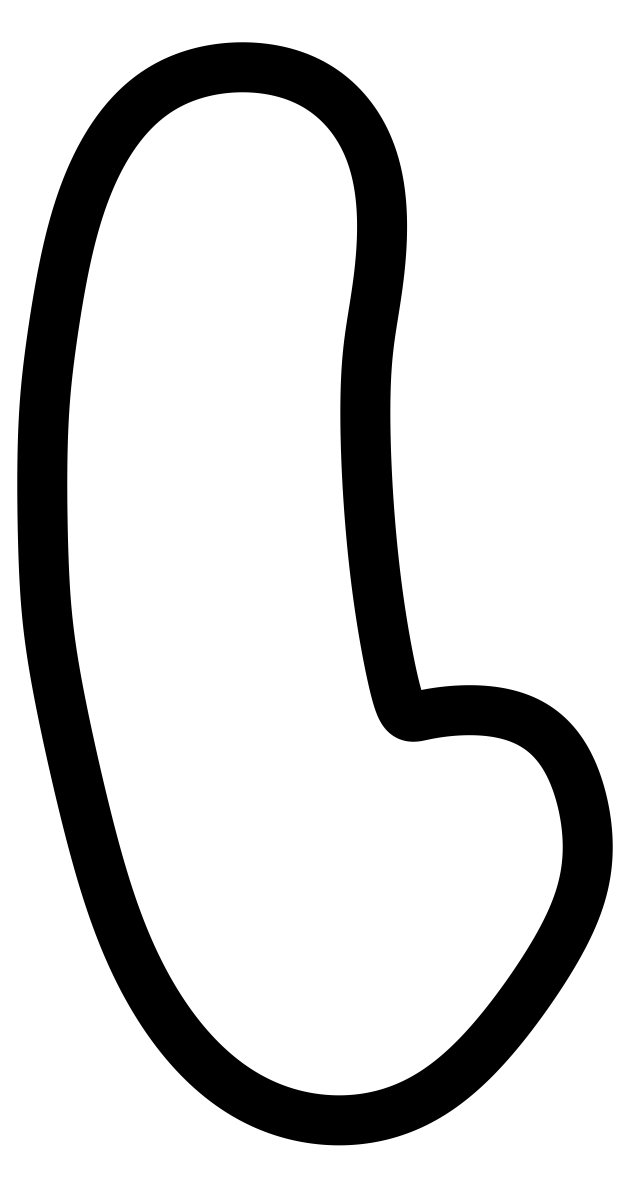
<metadata>
{"format":"dxf","ext":"dxf","renderer":"ezdxf+matplotlib","layout":"modelspace","background":"white","min_lineweight":24,"dpi":150}
</metadata>
<code>
0
SECTION
2
ENTITIES
0
SPLINE
8
0
70
6
71
5
72
141
73
135
74
0
42
1e-09
43
1e-10
44
1e-10
40
0
40
0
40
0
40
0
40
0
40
0
40
0.007692
40
0.01538
40
0.02308
40
0.03077
40
0.03846
40
0.04615
40
0.05385
40
0.06154
40
0.06923
40
0.07692
40
0.08462
40
0.09231
40
0.1
40
0.1077
40
0.1154
40
0.1231
40
0.1308
40
0.1385
40
0.1462
40
0.1538
40
0.1615
40
0.1692
40
0.1769
40
0.1846
40
0.1923
40
0.2
40
0.2077
40
0.2154
40
0.2231
40
0.2308
40
0.2385
40
0.2462
40
0.2538
40
0.2615
40
0.2692
40
0.2769
40
0.2846
40
0.2923
40
0.3
40
0.3077
40
0.3154
40
0.3231
40
0.3308
40
0.3385
40
0.3462
40
0.3538
40
0.3615
40
0.3692
40
0.3769
40
0.3846
40
0.3923
40
0.4
40
0.4077
40
0.4154
40
0.4231
40
0.4308
40
0.4385
40
0.4462
40
0.4538
40
0.4615
40
0.4692
40
0.4769
40
0.4846
40
0.4923
40
0.5
40
0.5077
40
0.5154
40
0.5231
40
0.5308
40
0.5385
40
0.5462
40
0.5538
40
0.5615
40
0.5692
40
0.5769
40
0.5846
40
0.5923
40
0.6
40
0.6077
40
0.6154
40
0.6231
40
0.6308
40
0.6385
40
0.6462
40
0.6538
40
0.6615
40
0.6692
40
0.6769
40
0.6846
40
0.6923
40
0.7
40
0.7077
40
0.7154
40
0.7231
40
0.7308
40
0.7385
40
0.7462
40
0.7538
40
0.7615
40
0.7692
40
0.7769
40
0.7846
40
0.7923
40
0.8
40
0.8077
40
0.8154
40
0.8231
40
0.8308
40
0.8385
40
0.8462
40
0.8538
40
0.8615
40
0.8692
40
0.8769
40
0.8846
40
0.8923
40
0.9
40
0.9077
40
0.9154
40
0.9231
40
0.9308
40
0.9385
40
0.9462
40
0.9538
40
0.9615
40
0.9692
40
0.9769
40
0.9846
40
0.9923
40
1
40
1
40
1
40
1
40
1
40
1
41
1
41
1
41
1
41
1
41
1
41
1
41
1
41
1
41
1
41
1
41
1
41
1
41
1
41
1
41
1
41
1
41
1
41
1
41
1
41
1
41
1
41
1
41
1
41
1
41
1
41
1
41
1
41
1
41
1
41
1
41
1
41
1
41
1
41
1
41
1
41
1
41
1
41
1
41
1
41
1
41
1
41
1
41
1
41
1
41
1
41
1
41
1
41
1
41
1
41
1
41
1
41
1
41
1
41
1
41
1
41
1
41
1
41
1
41
1
41
1
41
1
41
1
41
1
41
1
41
1
41
1
41
1
41
1
41
1
41
1
41
1
41
1
41
1
41
1
41
1
41
1
41
1
41
1
41
1
41
1
41
1
41
1
41
1
41
1
41
1
41
1
41
1
41
1
41
1
41
1
41
1
41
1
41
1
41
1
41
1
41
1
41
1
41
1
41
1
41
1
41
1
41
1
41
1
41
1
41
1
41
1
41
1
41
1
41
1
41
1
41
1
41
1
41
1
41
1
41
1
41
1
41
1
41
1
41
1
41
1
41
1
41
1
41
1
41
1
41
1
41
1
41
1
41
1
41
1
41
1
41
1
41
1
41
1
41
1
41
1
10
-13.1
20
-2.5
30
0
10
-13.1
20
-2.59
30
0
10
-13.11
20
-2.774
30
0
10
-13.12
20
-3.059
30
0
10
-13.13
20
-3.455
30
0
10
-13.13
20
-3.967
30
0
10
-13.12
20
-4.48
30
0
10
-13.11
20
-4.98
30
0
10
-13.1
20
-5.456
30
0
10
-13.08
20
-5.906
30
0
10
-13.05
20
-6.334
30
0
10
-13.01
20
-6.753
30
0
10
-12.96
20
-7.178
30
0
10
-12.9
20
-7.622
30
0
10
-12.82
20
-8.094
30
0
10
-12.72
20
-8.598
30
0
10
-12.61
20
-9.13
30
0
10
-12.49
20
-9.685
30
0
10
-12.36
20
-10.25
30
0
10
-12.23
20
-10.83
30
0
10
-12.09
20
-11.4
30
0
10
-11.94
20
-11.96
30
0
10
-11.78
20
-12.5
30
0
10
-11.61
20
-13.04
30
0
10
-11.42
20
-13.57
30
0
10
-11.21
20
-14.08
30
0
10
-10.97
20
-14.58
30
0
10
-10.71
20
-15.06
30
0
10
-10.42
20
-15.52
30
0
10
-10.1
20
-15.96
30
0
10
-9.75
20
-16.36
30
0
10
-9.38
20
-16.71
30
0
10
-8.989
20
-17.02
30
0
10
-8.58
20
-17.28
30
0
10
-8.156
20
-17.49
30
0
10
-7.72
20
-17.64
30
0
10
-7.276
20
-17.74
30
0
10
-6.828
20
-17.79
30
0
10
-6.379
20
-17.79
30
0
10
-5.933
20
-17.75
30
0
10
-5.494
20
-17.64
30
0
10
-5.064
20
-17.49
30
0
10
-4.648
20
-17.27
30
0
10
-4.246
20
-17.01
30
0
10
-3.861
20
-16.69
30
0
10
-3.493
20
-16.32
30
0
10
-3.141
20
-15.93
30
0
10
-2.807
20
-15.51
30
0
10
-2.49
20
-15.08
30
0
10
-2.194
20
-14.65
30
0
10
-1.921
20
-14.22
30
0
10
-1.679
20
-13.8
30
0
10
-1.473
20
-13.38
30
0
10
-1.31
20
-12.97
30
0
10
-1.193
20
-12.56
30
0
10
-1.127
20
-12.15
30
0
10
-1.108
20
-11.74
30
0
10
-1.135
20
-11.31
30
0
10
-1.204
20
-10.89
30
0
10
-1.315
20
-10.46
30
0
10
-1.472
20
-10.04
30
0
10
-1.685
20
-9.657
30
0
10
-1.964
20
-9.321
30
0
10
-2.317
20
-9.055
30
0
10
-2.74
20
-8.872
30
0
10
-3.212
20
-8.774
30
0
10
-3.69
20
-8.748
30
0
10
-4.121
20
-8.77
30
0
10
-4.461
20
-8.814
30
0
10
-4.687
20
-8.856
30
0
10
-4.818
20
-8.886
30
0
10
-4.917
20
-8.907
30
0
10
-5.029
20
-8.909
30
0
10
-5.136
20
-8.858
30
0
10
-5.224
20
-8.73
30
0
10
-5.3
20
-8.519
30
0
10
-5.377
20
-8.229
30
0
10
-5.459
20
-7.861
30
0
10
-5.547
20
-7.416
30
0
10
-5.638
20
-6.896
30
0
10
-5.728
20
-6.31
30
0
10
-5.81
20
-5.666
30
0
10
-5.881
20
-4.983
30
0
10
-5.939
20
-4.284
30
0
10
-5.98
20
-3.594
30
0
10
-6.007
20
-2.938
30
0
10
-6.017
20
-2.336
30
0
10
-6.014
20
-1.804
30
0
10
-5.996
20
-1.343
30
0
10
-5.966
20
-0.9468
30
0
10
-5.924
20
-0.5905
30
0
10
-5.872
20
-0.2459
30
0
10
-5.813
20
0.1149
30
0
10
-5.751
20
0.5124
30
0
10
-5.694
20
0.9519
30
0
10
-5.653
20
1.426
30
0
10
-5.637
20
1.919
30
0
10
-5.656
20
2.411
30
0
10
-5.717
20
2.883
30
0
10
-5.823
20
3.322
30
0
10
-5.971
20
3.719
30
0
10
-6.159
20
4.073
30
0
10
-6.382
20
4.383
30
0
10
-6.635
20
4.653
30
0
10
-6.918
20
4.882
30
0
10
-7.231
20
5.071
30
0
10
-7.577
20
5.219
30
0
10
-7.954
20
5.325
30
0
10
-8.358
20
5.386
30
0
10
-8.779
20
5.403
30
0
10
-9.204
20
5.373
30
0
10
-9.621
20
5.296
30
0
10
-10.02
20
5.171
30
0
10
-10.38
20
5.001
30
0
10
-10.72
20
4.787
30
0
10
-11.02
20
4.533
30
0
10
-11.3
20
4.24
30
0
10
-11.55
20
3.913
30
0
10
-11.77
20
3.554
30
0
10
-11.98
20
3.163
30
0
10
-12.16
20
2.745
30
0
10
-12.31
20
2.302
30
0
10
-12.45
20
1.84
30
0
10
-12.57
20
1.365
30
0
10
-12.67
20
0.8894
30
0
10
-12.76
20
0.4222
30
0
10
-12.83
20
-0.02758
30
0
10
-12.89
20
-0.455
30
0
10
-12.95
20
-0.8609
30
0
10
-13
20
-1.254
30
0
10
-13.04
20
-1.648
30
0
10
-13.07
20
-1.975
30
0
10
-13.09
20
-2.232
30
0
10
-13.1
20
-2.41
30
0
10
-13.1
20
-2.5
30
0
0
ENDSEC
0
EOF

</code>
